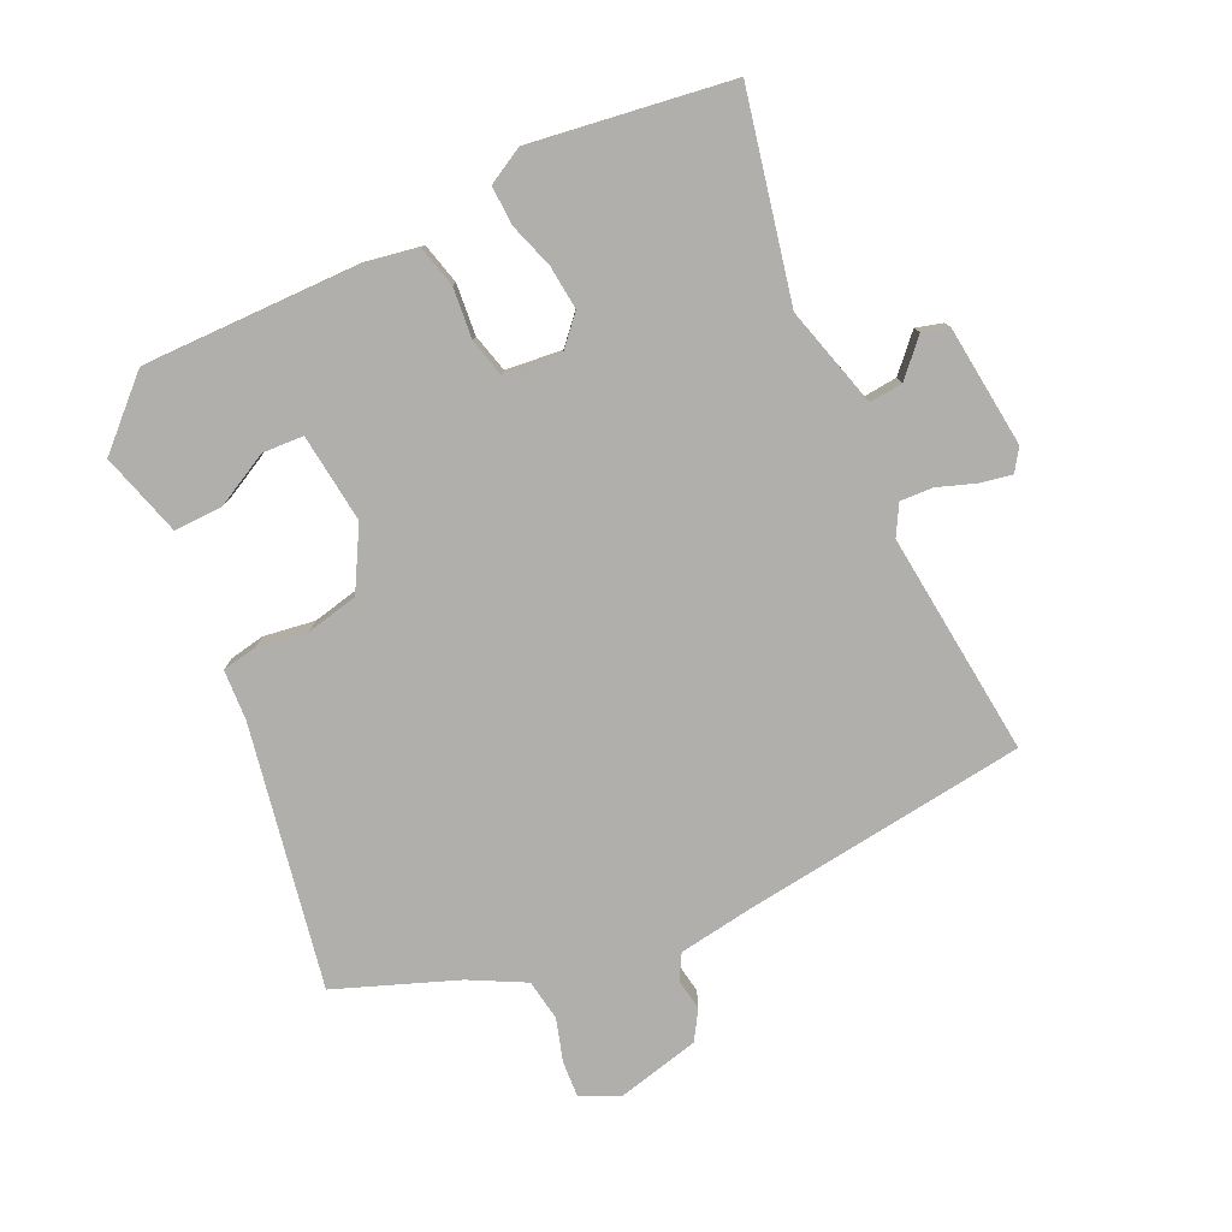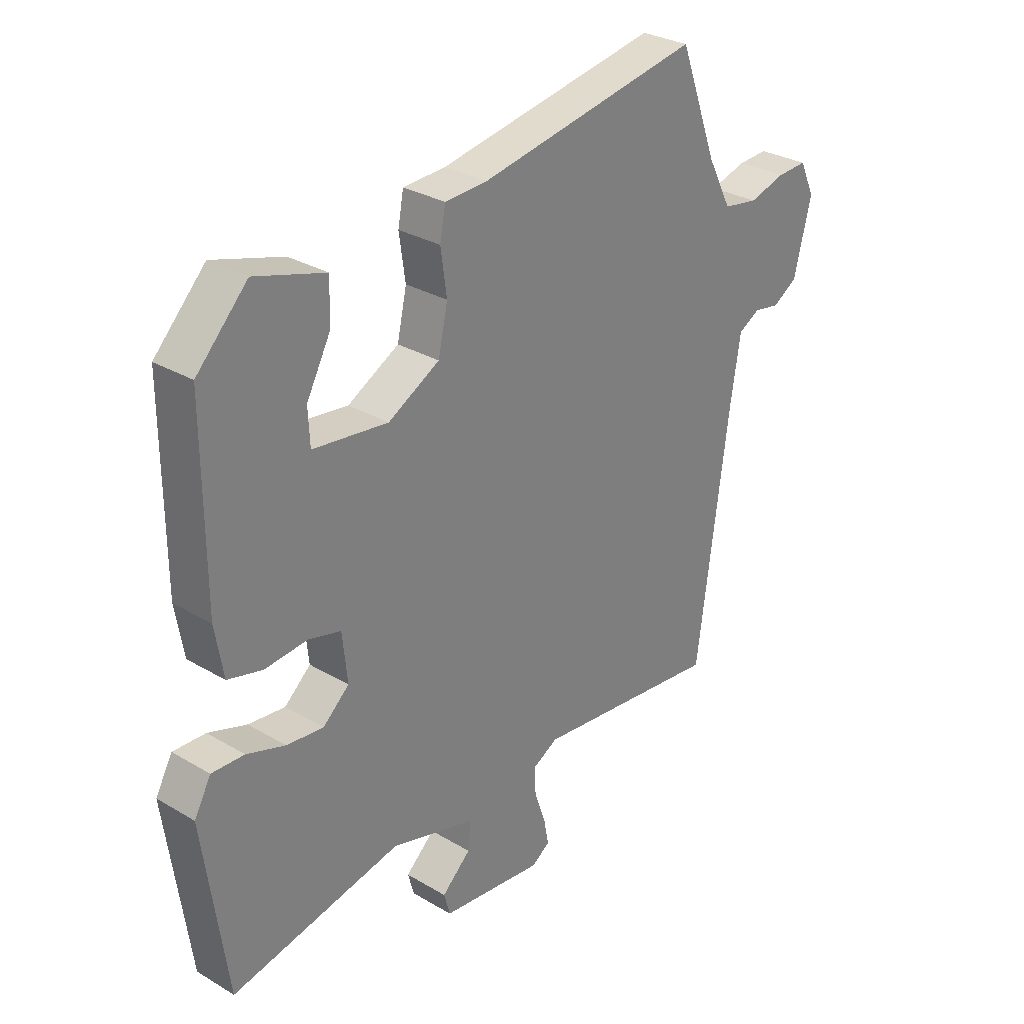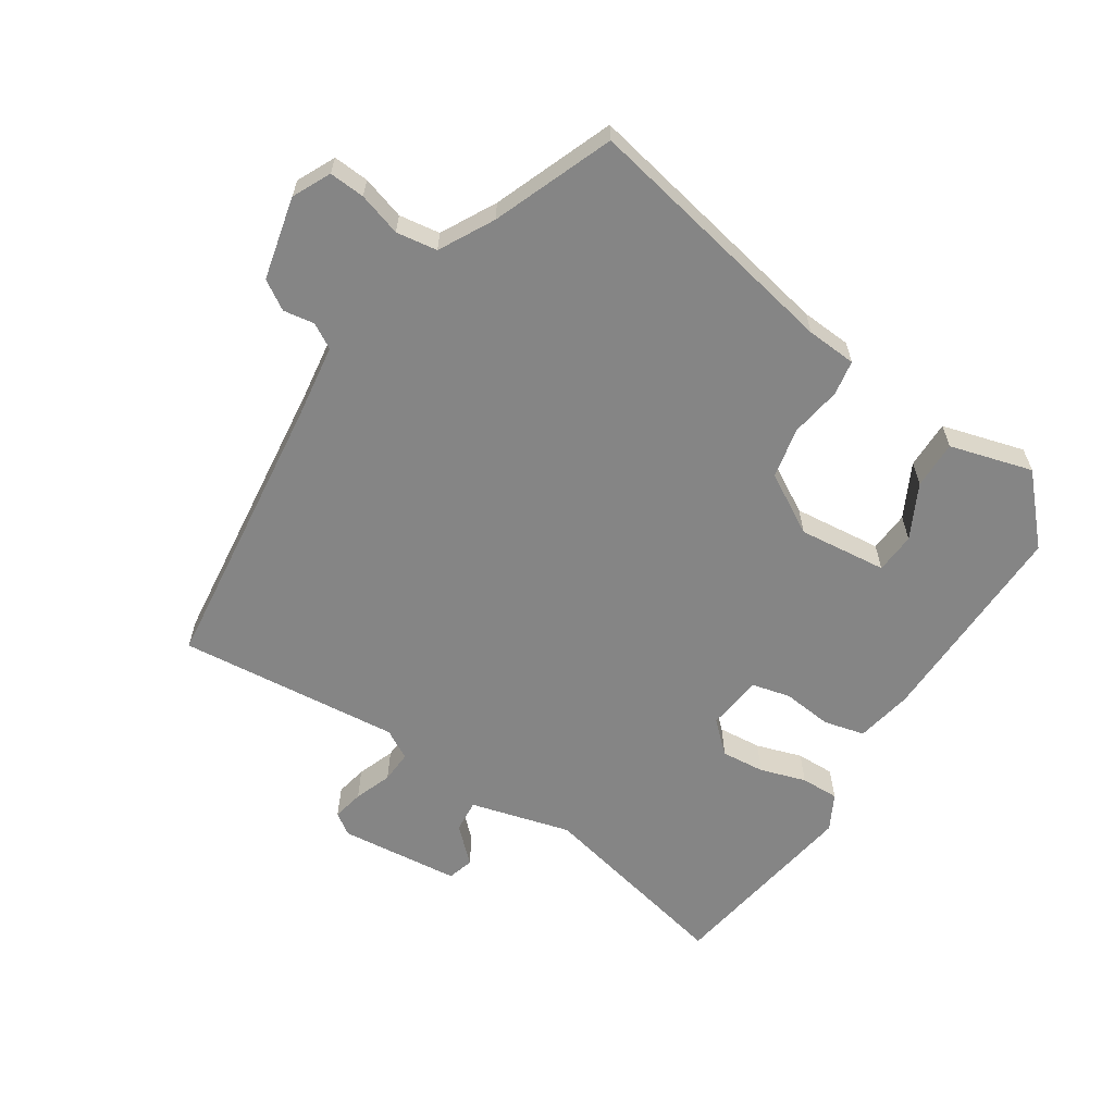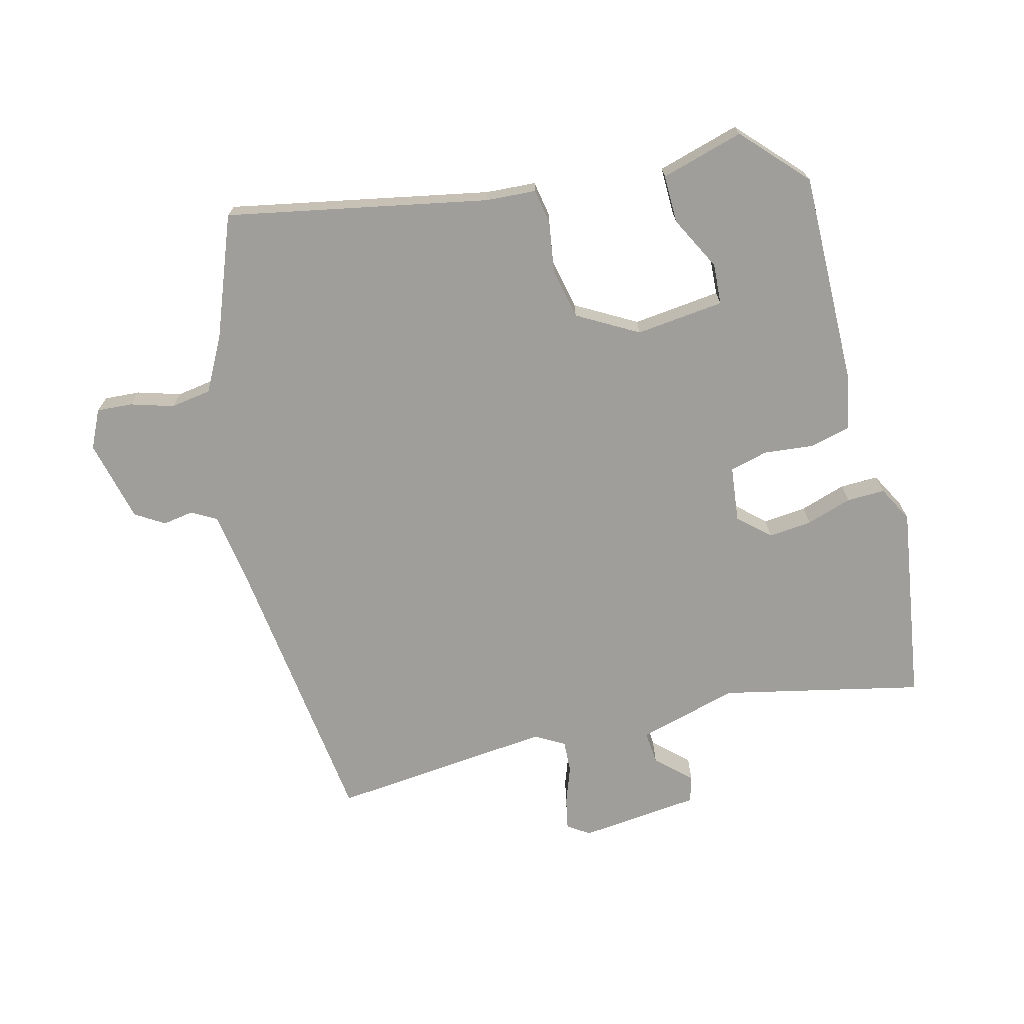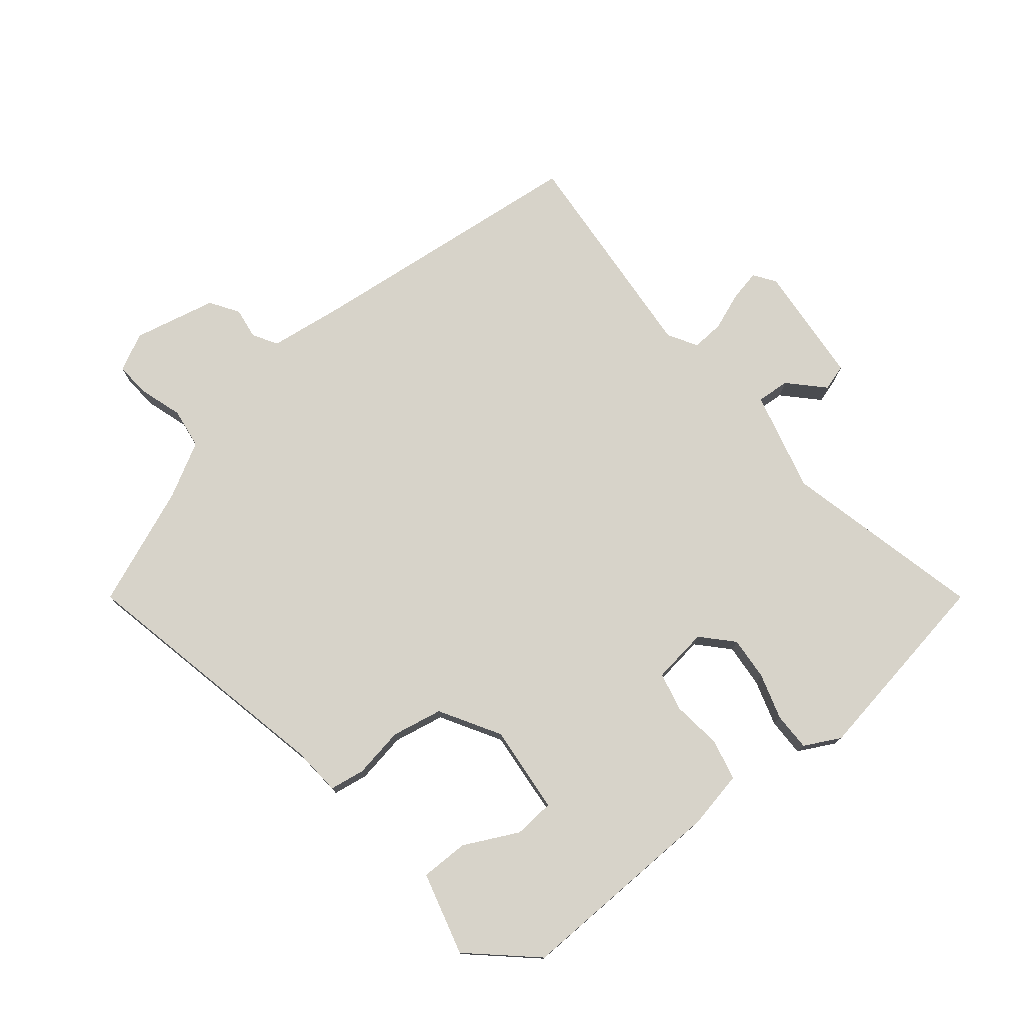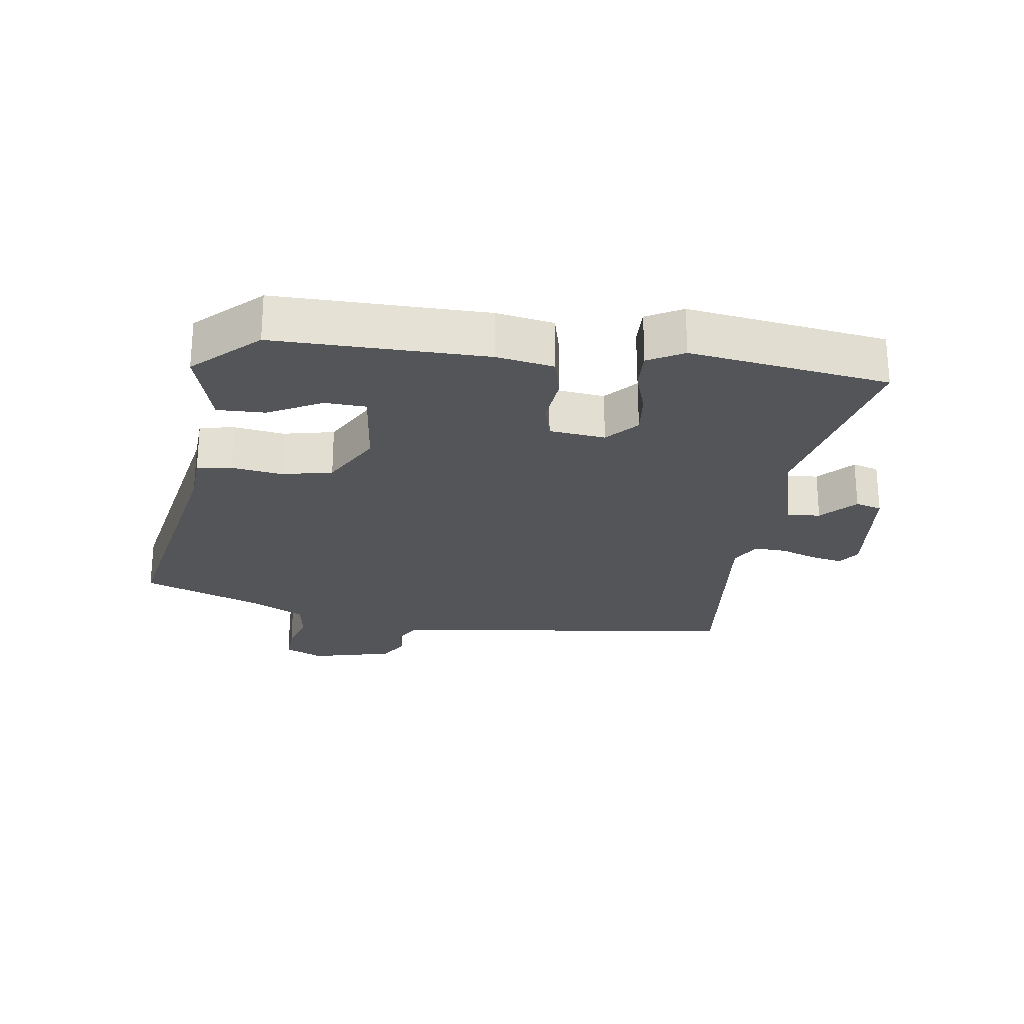
<metadata>
{"format":"obj","ext":"obj","renderer":"f3d","projection":"perspective","resolution":1024,"background":"white","views":[{"elev":-78.1,"azim":114.8,"up":"+Y"},{"elev":29.6,"azim":131.1,"up":"+Z"},{"elev":-61.7,"azim":-33.9,"up":"+Y"},{"elev":-70.8,"azim":13.8,"up":"+Y"},{"elev":76.2,"azim":49.4,"up":"+Y"},{"elev":-24.7,"azim":81.6,"up":"+Y"}]}
</metadata>
<code>
v 0.496 0.07 0.367
v 0.495 0.07 0.046
v 0.48 0.07 -0.041
v 0.418 0.07 -0.057
v 0.342 0.07 -0.05
v 0.284 0.07 -0.065
v 0.275 0.07 -0.15
v 0.322 0.07 -0.192
v 0.388 0.07 -0.185
v 0.457 0.07 -0.162
v 0.515 0.07 -0.16
v 0.545 0.07 -0.214
v 0.503 0.07 -0.516
v 0.198 0.07 -0.452
v 0.046 0.07 -0.495
v 0.051 0.07 -0.545
v 0.103 0.07 -0.593
v 0.092 0.07 -0.633
v -0.091 0.07 -0.654
v -0.124 0.07 -0.632
v -0.115 0.07 -0.584
v -0.095 0.07 -0.527
v -0.093 0.07 -0.478
v -0.138 0.07 -0.453
v -0.476 0.07 -0.49
v -0.533 0.07 -0.062
v -0.551 0.07 0.052
v -0.589 0.07 0.073
v -0.636 0.07 0.065
v -0.68 0.07 0.092
v -0.711 0.07 0.217
v -0.684 0.07 0.275
v -0.63 0.07 0.272
v -0.565 0.07 0.253
v -0.503 0.07 0.263
v -0.46 0.07 0.346
v -0.392 0.07 0.528
v 0.004 0.07 0.455
v 0.08 0.07 0.451
v 0.09 0.07 0.398
v 0.079 0.07 0.321
v 0.096 0.07 0.244
v 0.188 0.07 0.193
v 0.322 0.07 0.209
v 0.325 0.07 0.271
v 0.282 0.07 0.352
v 0.28 0.07 0.425
v 0.405 0.07 0.462
v 0.496 0 0.367
v 0.495 0 0.046
v 0.48 0 -0.041
v 0.418 0 -0.057
v 0.342 0 -0.05
v 0.284 0 -0.065
v 0.275 0 -0.15
v 0.322 0 -0.192
v 0.388 0 -0.185
v 0.457 0 -0.162
v 0.515 0 -0.16
v 0.545 0 -0.214
v 0.503 0 -0.516
v 0.198 0 -0.452
v 0.046 0 -0.495
v 0.051 0 -0.545
v 0.103 0 -0.593
v 0.092 0 -0.633
v -0.091 0 -0.654
v -0.124 0 -0.632
v -0.115 0 -0.584
v -0.095 0 -0.527
v -0.093 0 -0.478
v -0.138 0 -0.453
v -0.476 0 -0.49
v -0.533 0 -0.062
v -0.551 0 0.052
v -0.589 0 0.073
v -0.636 0 0.065
v -0.68 0 0.092
v -0.711 0 0.217
v -0.684 0 0.275
v -0.63 0 0.272
v -0.565 0 0.253
v -0.503 0 0.263
v -0.46 0 0.346
v -0.392 0 0.528
v 0.004 0 0.455
v 0.08 0 0.451
v 0.09 0 0.398
v 0.079 0 0.321
v 0.096 0 0.244
v 0.188 0 0.193
v 0.322 0 0.209
v 0.325 0 0.271
v 0.282 0 0.352
v 0.28 0 0.425
v 0.405 0 0.462
f 45 46 47 48
f 44 45 48 1
f 38 39 40 41
f 36 37 38 41
f 35 36 41 42
f 34 35 42 43
f 32 33 34
f 31 32 34
f 28 29 30 31
f 27 28 31 34
f 26 27 34 43
f 24 25 26 43
f 19 20 21 22
f 19 22 23
f 16 17 18 19
f 15 16 19 23
f 14 15 23 24
f 12 13 14
f 9 10 11 12
f 8 9 12 14
f 7 8 14 24
f 2 3 4 5
f 44 1 2 5
f 44 5 6
f 43 44 6
f 6 7 24 43
f 96 95 94 93
f 49 96 93 92
f 89 88 87 86
f 89 86 85 84
f 90 89 84 83
f 91 90 83 82
f 82 81 80
f 82 80 79
f 79 78 77 76
f 82 79 76 75
f 91 82 75 74
f 91 74 73 72
f 70 69 68 67
f 71 70 67
f 67 66 65 64
f 71 67 64 63
f 72 71 63 62
f 62 61 60
f 60 59 58 57
f 62 60 57 56
f 72 62 56 55
f 53 52 51 50
f 53 50 49 92
f 54 53 92
f 54 92 91
f 91 72 55 54
f 1 49 50 2
f 2 50 51 3
f 3 51 52 4
f 4 52 53 5
f 5 53 54 6
f 6 54 55 7
f 7 55 56 8
f 8 56 57 9
f 9 57 58 10
f 10 58 59 11
f 11 59 60 12
f 12 60 61 13
f 13 61 62 14
f 14 62 63 15
f 15 63 64 16
f 16 64 65 17
f 17 65 66 18
f 18 66 67 19
f 19 67 68 20
f 20 68 69 21
f 21 69 70 22
f 22 70 71 23
f 23 71 72 24
f 24 72 73 25
f 25 73 74 26
f 26 74 75 27
f 27 75 76 28
f 28 76 77 29
f 29 77 78 30
f 30 78 79 31
f 31 79 80 32
f 32 80 81 33
f 33 81 82 34
f 34 82 83 35
f 35 83 84 36
f 36 84 85 37
f 37 85 86 38
f 38 86 87 39
f 39 87 88 40
f 40 88 89 41
f 41 89 90 42
f 42 90 91 43
f 43 91 92 44
f 44 92 93 45
f 45 93 94 46
f 46 94 95 47
f 47 95 96 48
f 48 96 49 1

</code>
